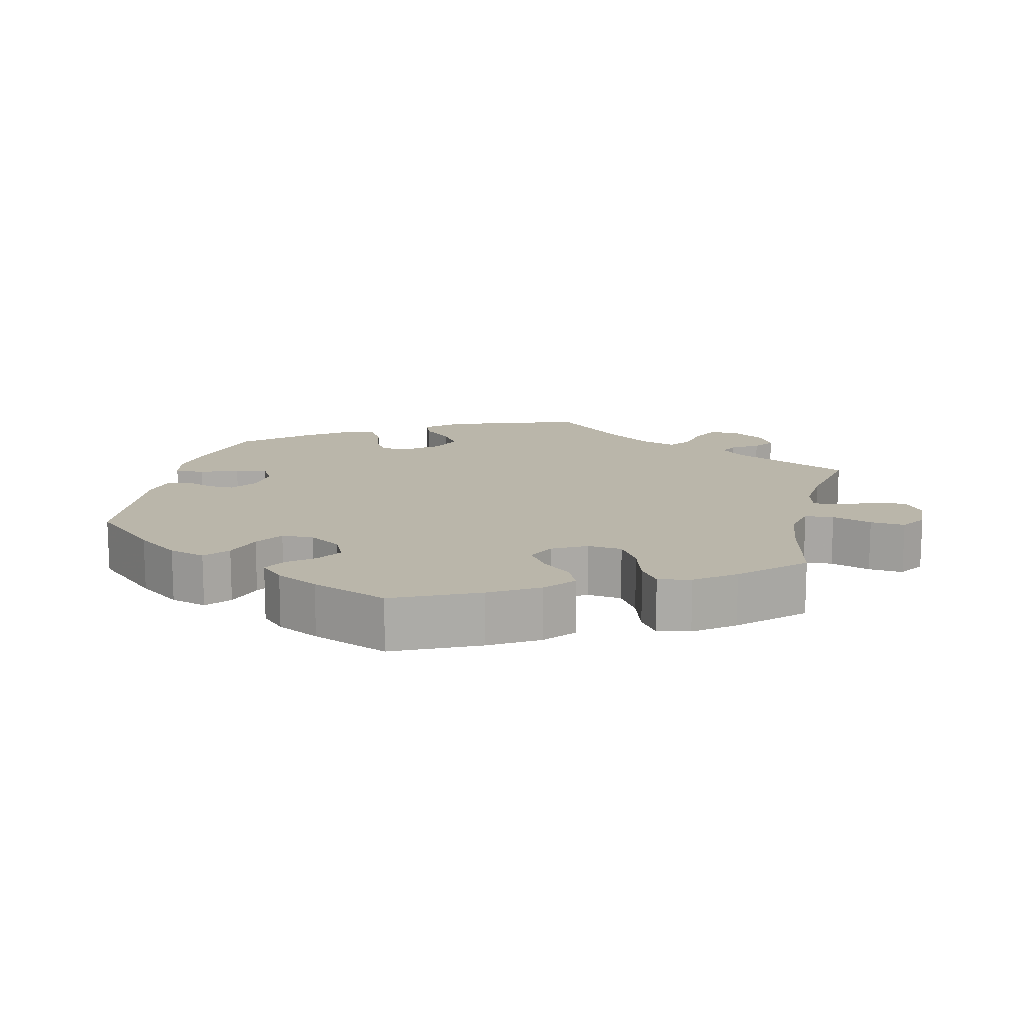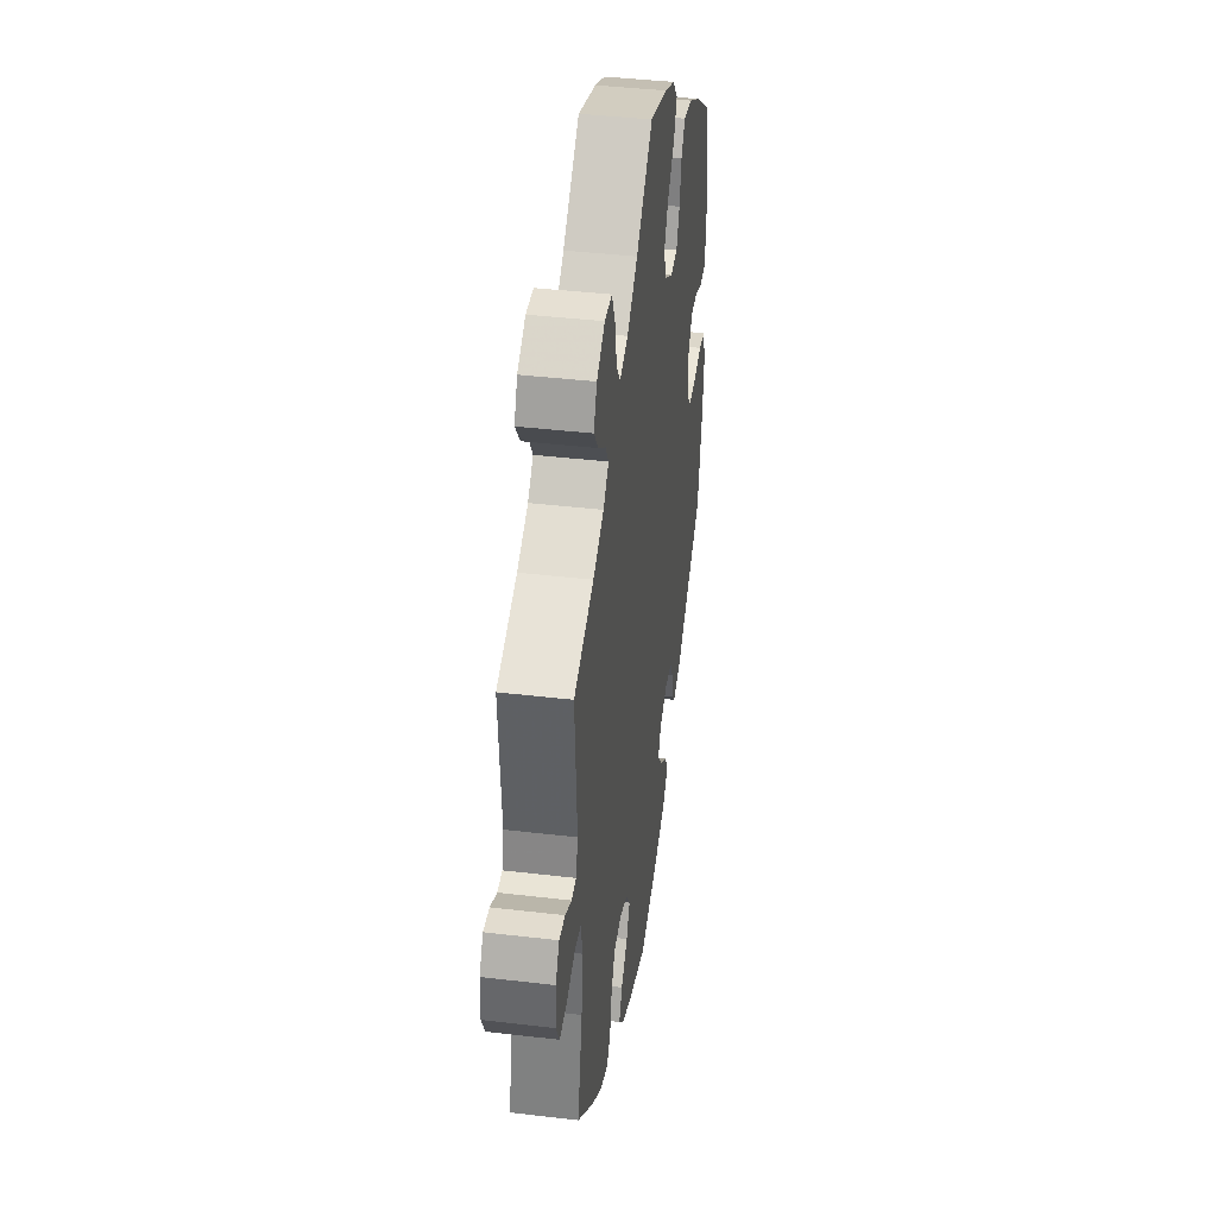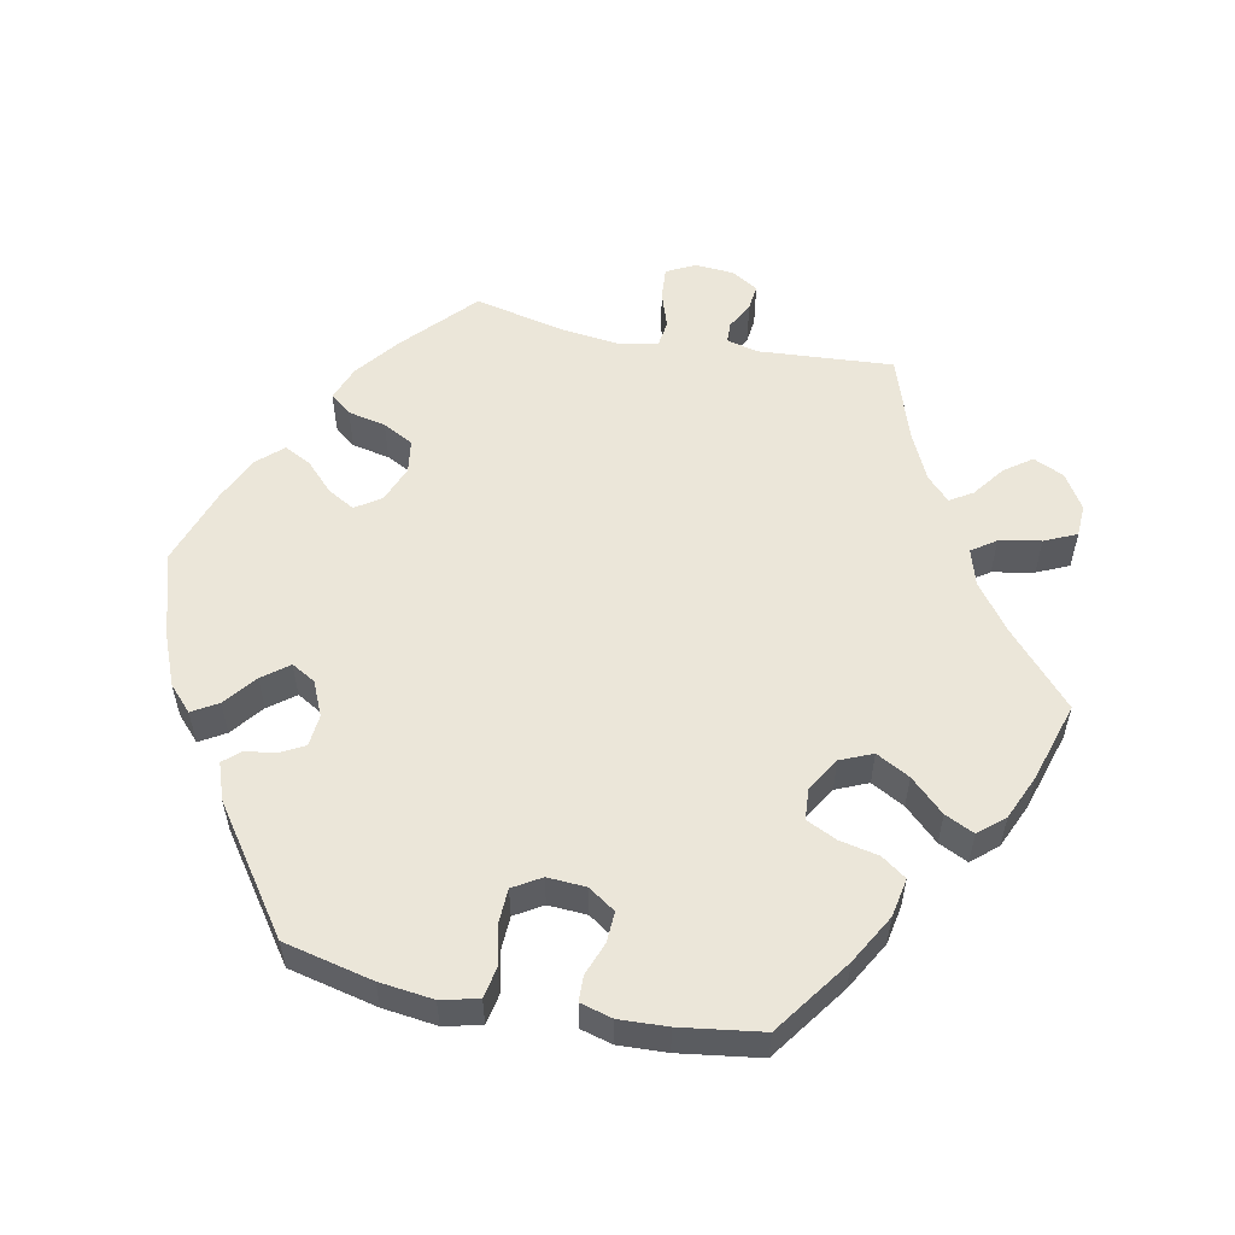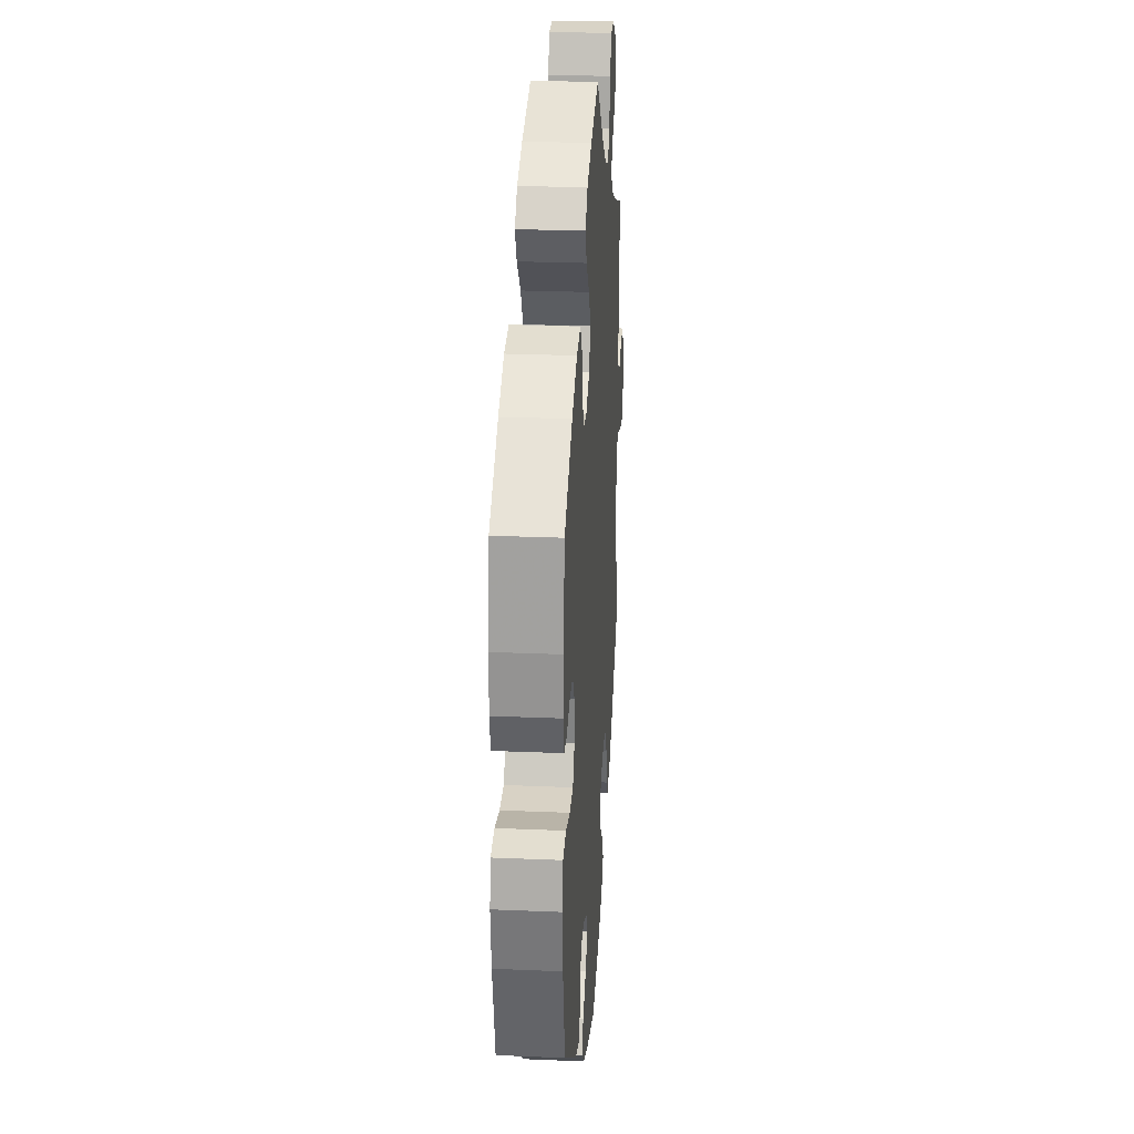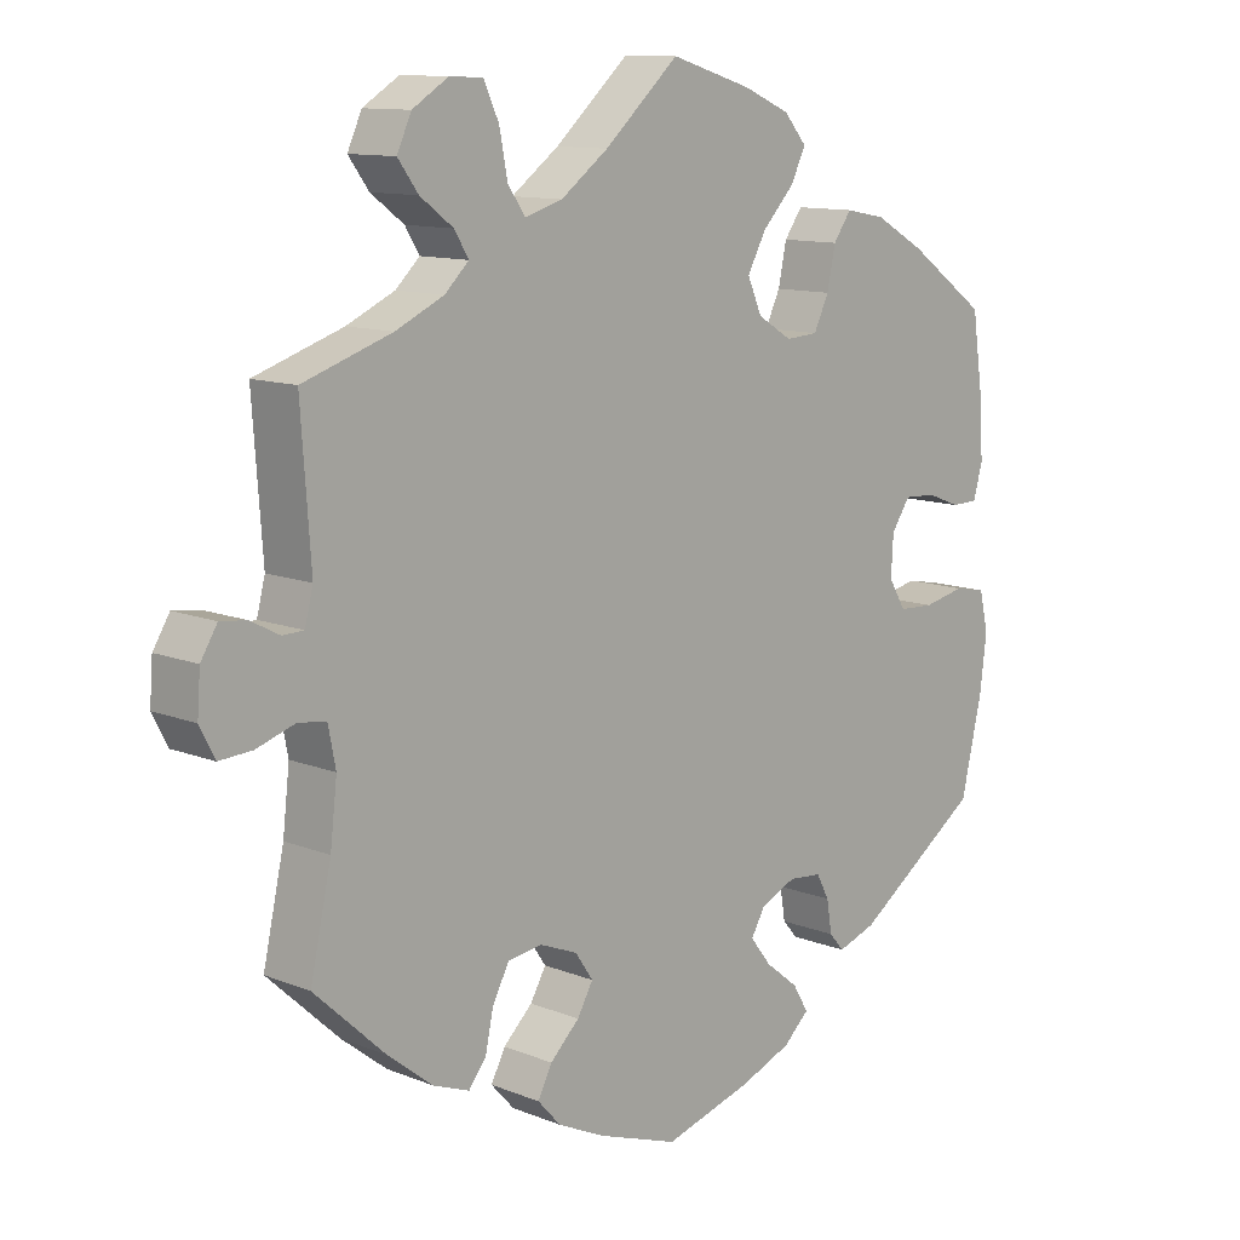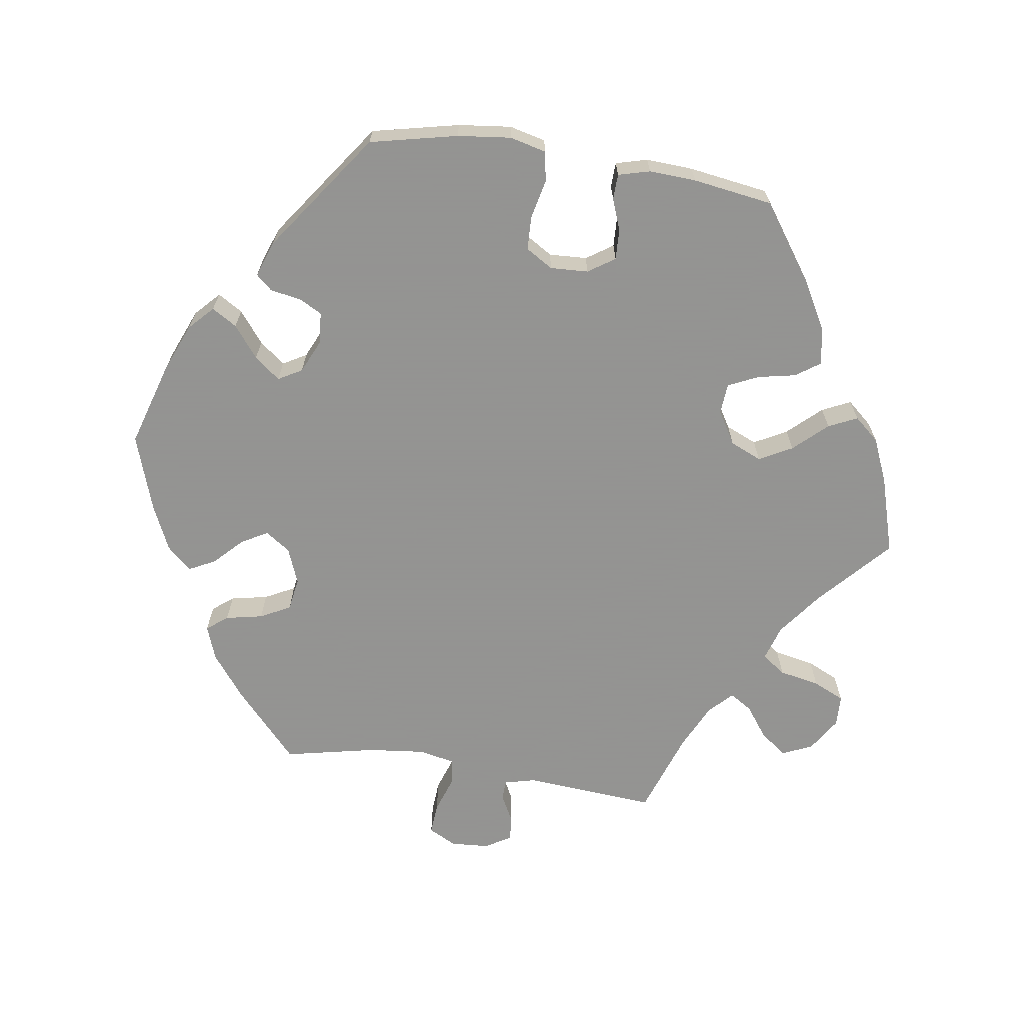
<metadata>
{"format":"obj","ext":"obj","renderer":"f3d","projection":"perspective","resolution":1024,"background":"white","views":[{"elev":13.8,"azim":-47.1,"up":"+Y"},{"elev":40.9,"azim":98.2,"up":"+Z"},{"elev":55.6,"azim":-78.6,"up":"+Y"},{"elev":25.3,"azim":-86.1,"up":"+Z"},{"elev":11.4,"azim":134.2,"up":"+Z"},{"elev":-66.9,"azim":-98.9,"up":"+Y"}]}
</metadata>
<code>
v 0.488 0.07 0.104
v 0.499 0.07 0.061
v 0.527 0.07 0.06
v 0.565 0.07 0.08
v 0.6 0.07 0.084
v 0.622 0.07 0.048
v 0.626 0.07 -0.006
v 0.606 0.07 -0.045
v 0.562 0.07 -0.042
v 0.511 0.07 -0.025
v 0.474 0.07 -0.03
v 0.464 0.07 -0.081
v 0.473 0.07 -0.16
v 0.501 0.07 -0.288
v 0.406 0.07 -0.376
v 0.346 0.07 -0.423
v 0.298 0.07 -0.441
v 0.275 0.07 -0.412
v 0.264 0.07 -0.36
v 0.242 0.07 -0.318
v 0.196 0.07 -0.311
v 0.146 0.07 -0.331
v 0.122 0.07 -0.366
v 0.143 0.07 -0.403
v 0.182 0.07 -0.441
v 0.201 0.07 -0.478
v 0.17 0.07 -0.512
v 0.108 0.07 -0.541
v 0 0.07 -0.578
v -0.118 0.07 -0.543
v -0.187 0.07 -0.515
v -0.221 0.07 -0.483
v -0.2 0.07 -0.448
v -0.156 0.07 -0.413
v -0.128 0.07 -0.377
v -0.147 0.07 -0.344
v -0.194 0.07 -0.323
v -0.238 0.07 -0.327
v -0.255 0.07 -0.359
v -0.262 0.07 -0.402
v -0.282 0.07 -0.425
v -0.333 0.07 -0.407
v -0.5 0.07 -0.289
v -0.528 0.07 -0.167
v -0.537 0.07 -0.093
v -0.525 0.07 -0.042
v -0.483 0.07 -0.034
v -0.428 0.07 -0.046
v -0.381 0.07 -0.044
v -0.358 0.07 -0.006
v -0.361 0.07 0.047
v -0.386 0.07 0.084
v -0.428 0.07 0.082
v -0.473 0.07 0.065
v -0.508 0.07 0.066
v -0.52 0.07 0.11
v -0.517 0.07 0.176
v -0.501 0.07 0.288
v -0.396 0.07 0.363
v -0.329 0.07 0.401
v -0.276 0.07 0.411
v -0.252 0.07 0.377
v -0.241 0.07 0.324
v -0.221 0.07 0.282
v -0.178 0.07 0.279
v -0.132 0.07 0.307
v -0.113 0.07 0.351
v -0.138 0.07 0.397
v -0.181 0.07 0.443
v -0.2 0.07 0.483
v -0.17 0.07 0.518
v -0.108 0.07 0.545
v 0 0.07 0.578
v 0.099 0.07 0.489
v 0.162 0.07 0.442
v 0.212 0.07 0.427
v 0.235 0.07 0.46
v 0.246 0.07 0.517
v 0.266 0.07 0.561
v 0.31 0.07 0.563
v 0.358 0.07 0.533
v 0.377 0.07 0.491
v 0.35 0.07 0.454
v 0.306 0.07 0.421
v 0.287 0.07 0.39
v 0.319 0.07 0.359
v 0.383 0.07 0.329
v 0.501 0.07 0.289
v 0.488 0 0.104
v 0.499 0 0.061
v 0.527 0 0.06
v 0.565 0 0.08
v 0.6 0 0.084
v 0.622 0 0.048
v 0.626 0 -0.006
v 0.606 0 -0.045
v 0.562 0 -0.042
v 0.511 0 -0.025
v 0.474 0 -0.03
v 0.464 0 -0.081
v 0.473 0 -0.16
v 0.501 0 -0.288
v 0.406 0 -0.376
v 0.346 0 -0.423
v 0.298 0 -0.441
v 0.275 0 -0.412
v 0.264 0 -0.36
v 0.242 0 -0.318
v 0.196 0 -0.311
v 0.146 0 -0.331
v 0.122 0 -0.366
v 0.143 0 -0.403
v 0.182 0 -0.441
v 0.201 0 -0.478
v 0.17 0 -0.512
v 0.108 0 -0.541
v 0 0 -0.578
v -0.118 0 -0.543
v -0.187 0 -0.515
v -0.221 0 -0.483
v -0.2 0 -0.448
v -0.156 0 -0.413
v -0.128 0 -0.377
v -0.147 0 -0.344
v -0.194 0 -0.323
v -0.238 0 -0.327
v -0.255 0 -0.359
v -0.262 0 -0.402
v -0.282 0 -0.425
v -0.333 0 -0.407
v -0.5 0 -0.289
v -0.528 0 -0.167
v -0.537 0 -0.093
v -0.525 0 -0.042
v -0.483 0 -0.034
v -0.428 0 -0.046
v -0.381 0 -0.044
v -0.358 0 -0.006
v -0.361 0 0.047
v -0.386 0 0.084
v -0.428 0 0.082
v -0.473 0 0.065
v -0.508 0 0.066
v -0.52 0 0.11
v -0.517 0 0.176
v -0.501 0 0.288
v -0.396 0 0.363
v -0.329 0 0.401
v -0.276 0 0.411
v -0.252 0 0.377
v -0.241 0 0.324
v -0.221 0 0.282
v -0.178 0 0.279
v -0.132 0 0.307
v -0.113 0 0.351
v -0.138 0 0.397
v -0.181 0 0.443
v -0.2 0 0.483
v -0.17 0 0.518
v -0.108 0 0.545
v 0 0 0.578
v 0.099 0 0.489
v 0.162 0 0.442
v 0.212 0 0.427
v 0.235 0 0.46
v 0.246 0 0.517
v 0.266 0 0.561
v 0.31 0 0.563
v 0.358 0 0.533
v 0.377 0 0.491
v 0.35 0 0.454
v 0.306 0 0.421
v 0.287 0 0.39
v 0.319 0 0.359
v 0.383 0 0.329
v 0.501 0 0.289
f 87 88 1
f 86 87 1 2
f 85 86 2
f 81 82 83 84
f 81 84 85
f 80 81 85
f 77 78 79 80
f 76 77 80 85
f 75 76 85 2
f 71 72 73 74
f 71 74 75 2
f 68 69 70 71
f 67 68 71 2
f 60 61 62 63
f 60 63 64
f 59 60 64
f 58 59 64
f 57 58 64 65
f 53 54 55 56
f 52 53 56 57
f 45 46 47 48
f 45 48 49
f 44 45 49
f 43 44 49
f 42 43 49 50
f 39 40 41 42
f 38 39 42 50
f 31 32 33 34
f 31 34 35
f 30 31 35
f 29 30 35
f 28 29 35 36
f 24 25 26 27
f 23 24 27 28
f 16 17 18 19
f 16 19 20
f 13 14 15 16
f 12 13 16 20
f 11 12 20 21
f 7 8 9 10
f 7 10 11
f 6 7 11
f 3 4 5 6
f 2 3 6 11
f 66 67 2 11
f 52 57 65
f 51 52 65 66
f 37 38 50 51
f 36 37 51 66
f 23 28 36 66
f 22 23 66
f 11 21 22 66
f 89 176 175
f 90 89 175 174
f 90 174 173
f 172 171 170 169
f 173 172 169
f 173 169 168
f 168 167 166 165
f 173 168 165 164
f 90 173 164 163
f 162 161 160 159
f 90 163 162 159
f 159 158 157 156
f 90 159 156 155
f 151 150 149 148
f 152 151 148
f 152 148 147
f 152 147 146
f 153 152 146 145
f 144 143 142 141
f 145 144 141 140
f 136 135 134 133
f 137 136 133
f 137 133 132
f 137 132 131
f 138 137 131 130
f 130 129 128 127
f 138 130 127 126
f 122 121 120 119
f 123 122 119
f 123 119 118
f 123 118 117
f 124 123 117 116
f 115 114 113 112
f 116 115 112 111
f 107 106 105 104
f 108 107 104
f 104 103 102 101
f 108 104 101 100
f 109 108 100 99
f 98 97 96 95
f 99 98 95
f 99 95 94
f 94 93 92 91
f 99 94 91 90
f 99 90 155 154
f 153 145 140
f 154 153 140 139
f 139 138 126 125
f 154 139 125 124
f 154 124 116 111
f 154 111 110
f 154 110 109 99
f 1 89 90 2
f 2 90 91 3
f 3 91 92 4
f 4 92 93 5
f 5 93 94 6
f 6 94 95 7
f 7 95 96 8
f 8 96 97 9
f 9 97 98 10
f 10 98 99 11
f 11 99 100 12
f 12 100 101 13
f 13 101 102 14
f 14 102 103 15
f 15 103 104 16
f 16 104 105 17
f 17 105 106 18
f 18 106 107 19
f 19 107 108 20
f 20 108 109 21
f 21 109 110 22
f 22 110 111 23
f 23 111 112 24
f 24 112 113 25
f 25 113 114 26
f 26 114 115 27
f 27 115 116 28
f 28 116 117 29
f 29 117 118 30
f 30 118 119 31
f 31 119 120 32
f 32 120 121 33
f 33 121 122 34
f 34 122 123 35
f 35 123 124 36
f 36 124 125 37
f 37 125 126 38
f 38 126 127 39
f 39 127 128 40
f 40 128 129 41
f 41 129 130 42
f 42 130 131 43
f 43 131 132 44
f 44 132 133 45
f 45 133 134 46
f 46 134 135 47
f 47 135 136 48
f 48 136 137 49
f 49 137 138 50
f 50 138 139 51
f 51 139 140 52
f 52 140 141 53
f 53 141 142 54
f 54 142 143 55
f 55 143 144 56
f 56 144 145 57
f 57 145 146 58
f 58 146 147 59
f 59 147 148 60
f 60 148 149 61
f 61 149 150 62
f 62 150 151 63
f 63 151 152 64
f 64 152 153 65
f 65 153 154 66
f 66 154 155 67
f 67 155 156 68
f 68 156 157 69
f 69 157 158 70
f 70 158 159 71
f 71 159 160 72
f 72 160 161 73
f 73 161 162 74
f 74 162 163 75
f 75 163 164 76
f 76 164 165 77
f 77 165 166 78
f 78 166 167 79
f 79 167 168 80
f 80 168 169 81
f 81 169 170 82
f 82 170 171 83
f 83 171 172 84
f 84 172 173 85
f 85 173 174 86
f 86 174 175 87
f 87 175 176 88
f 88 176 89 1

</code>
